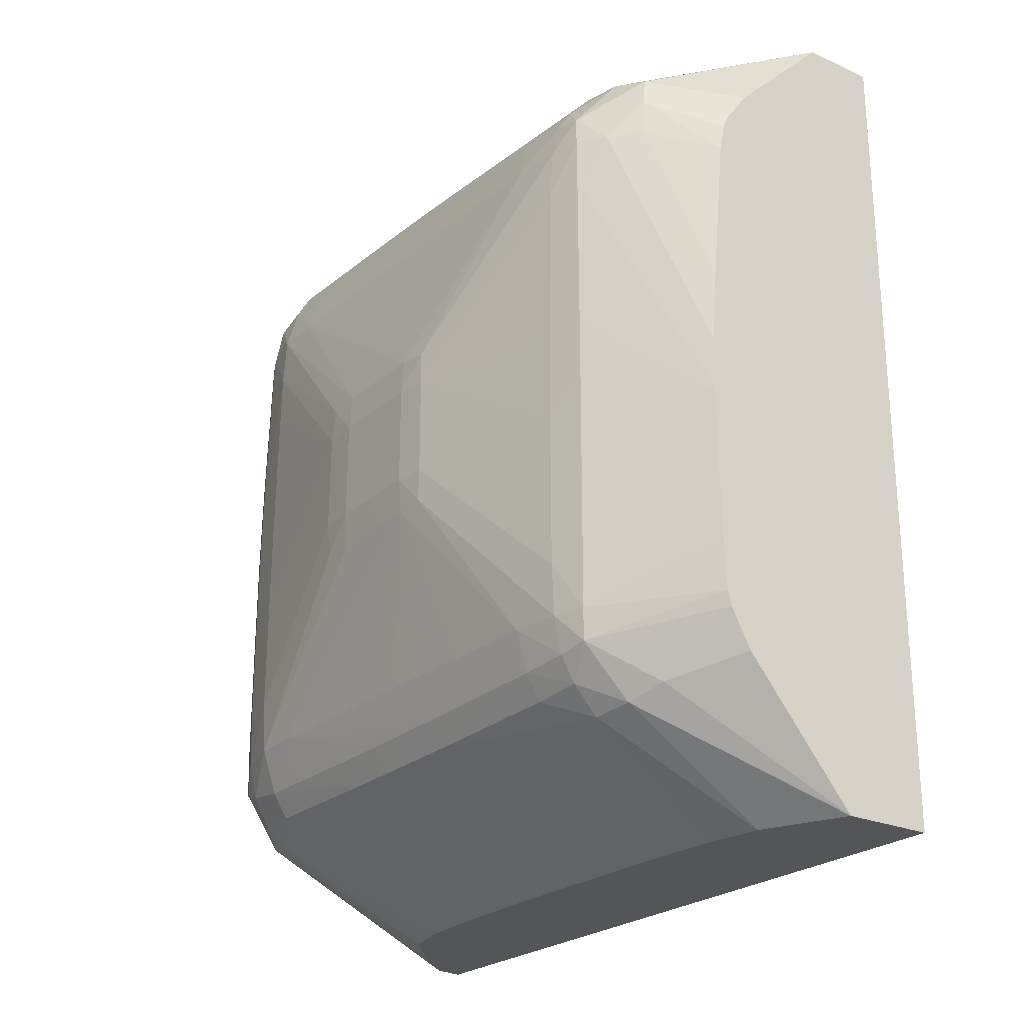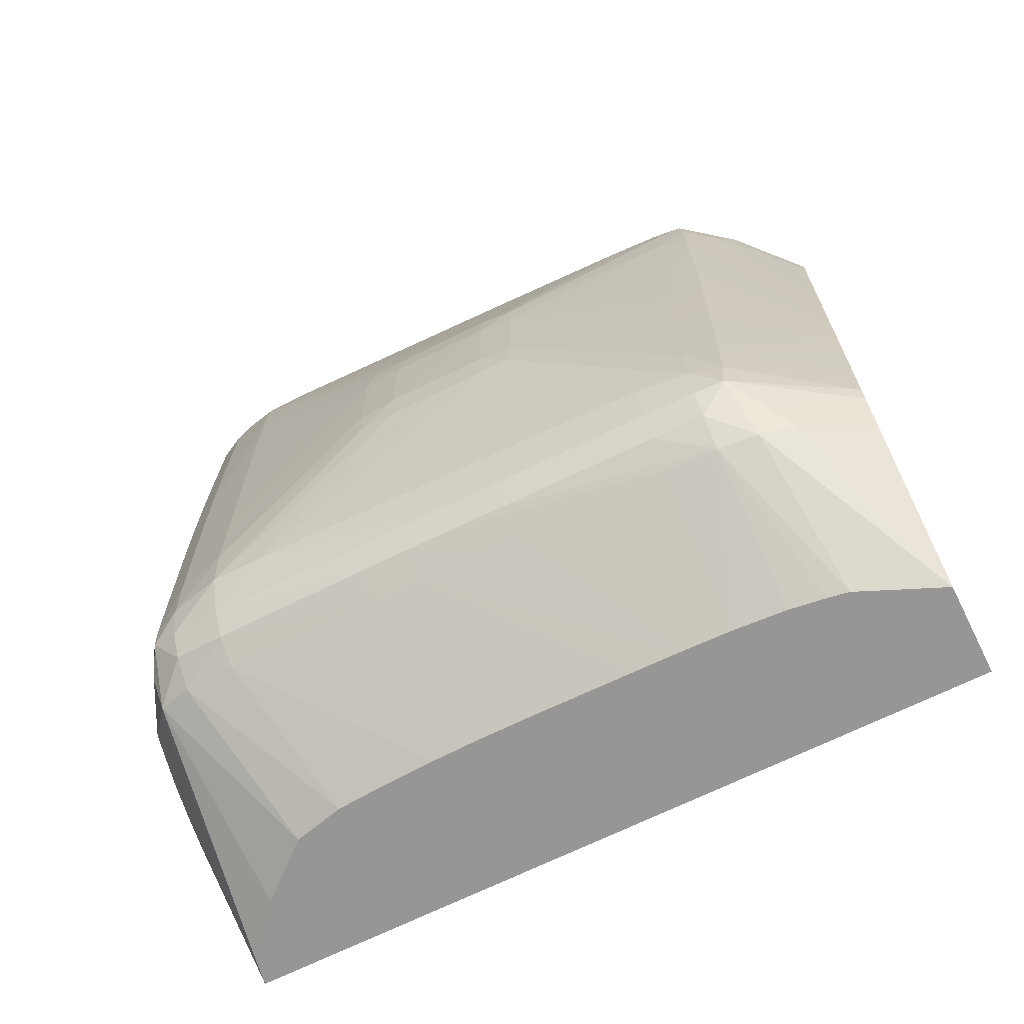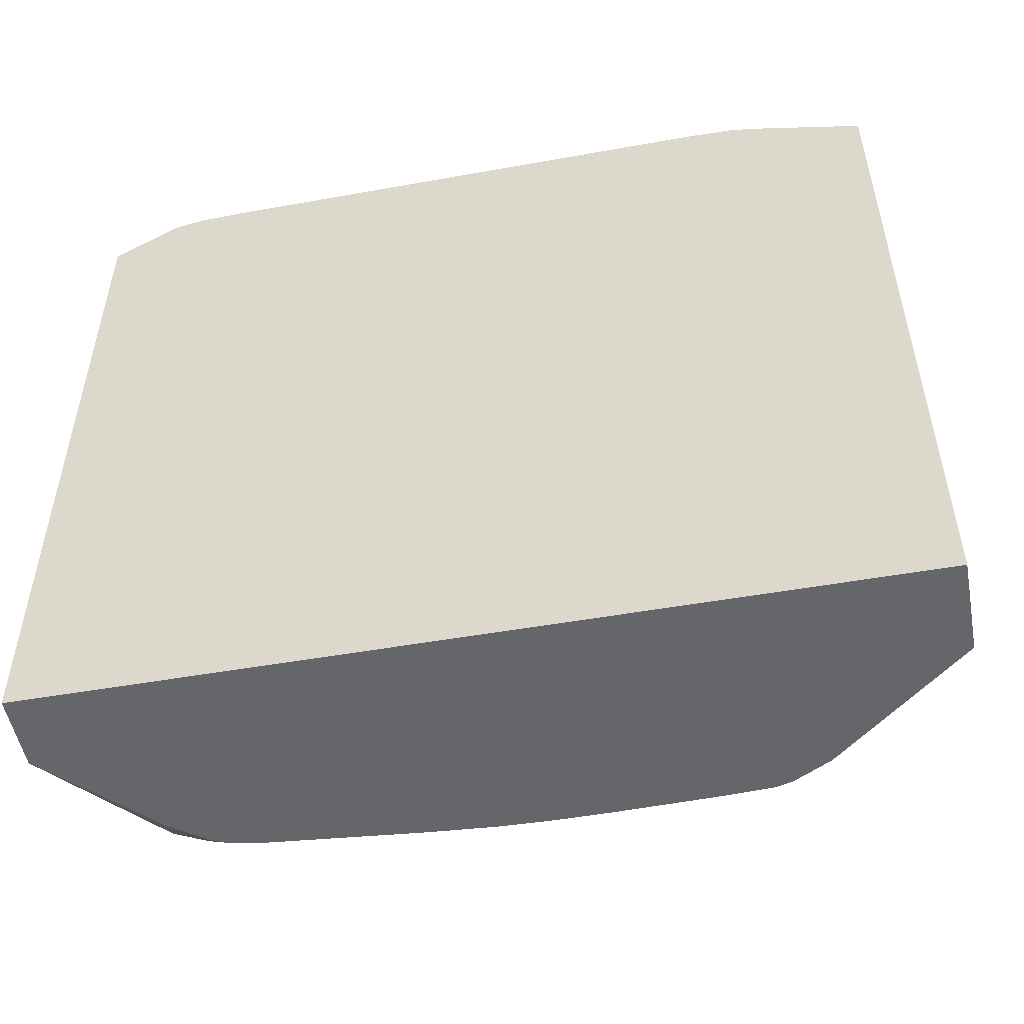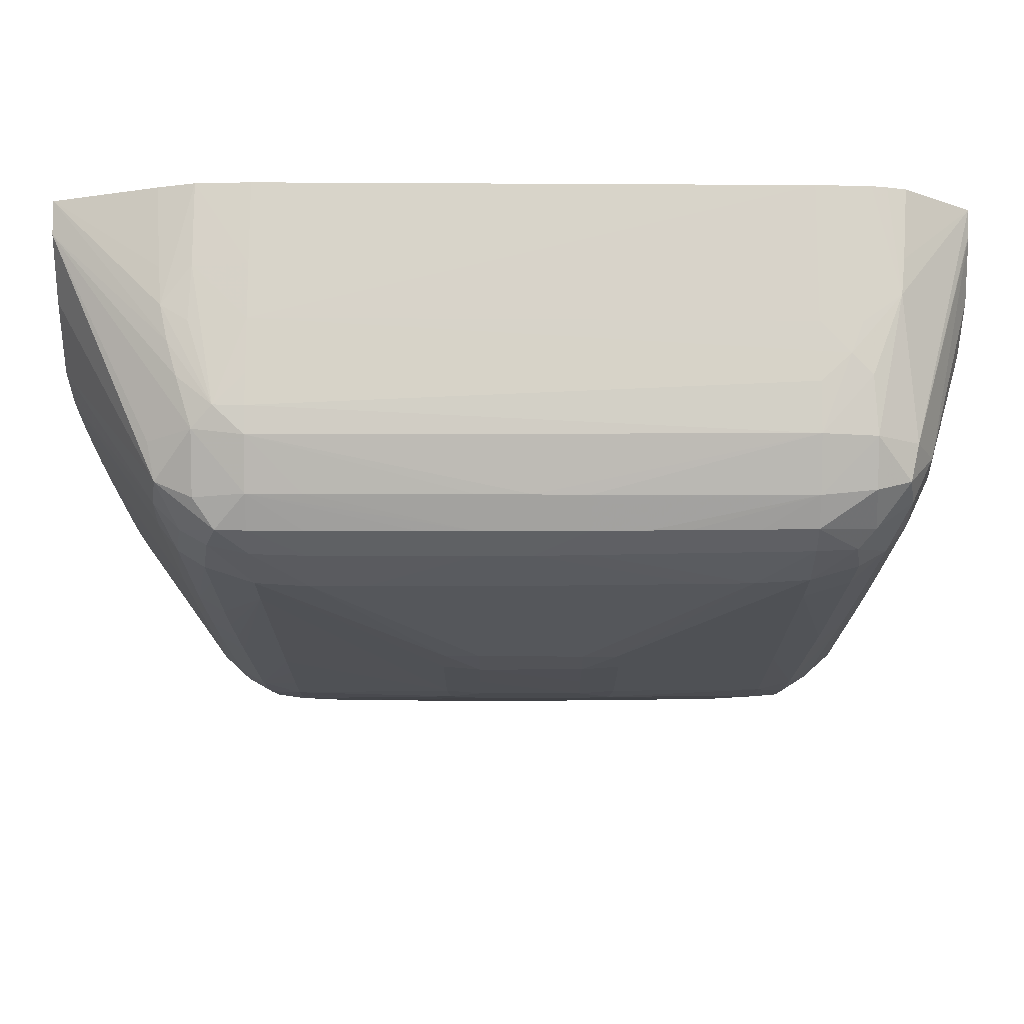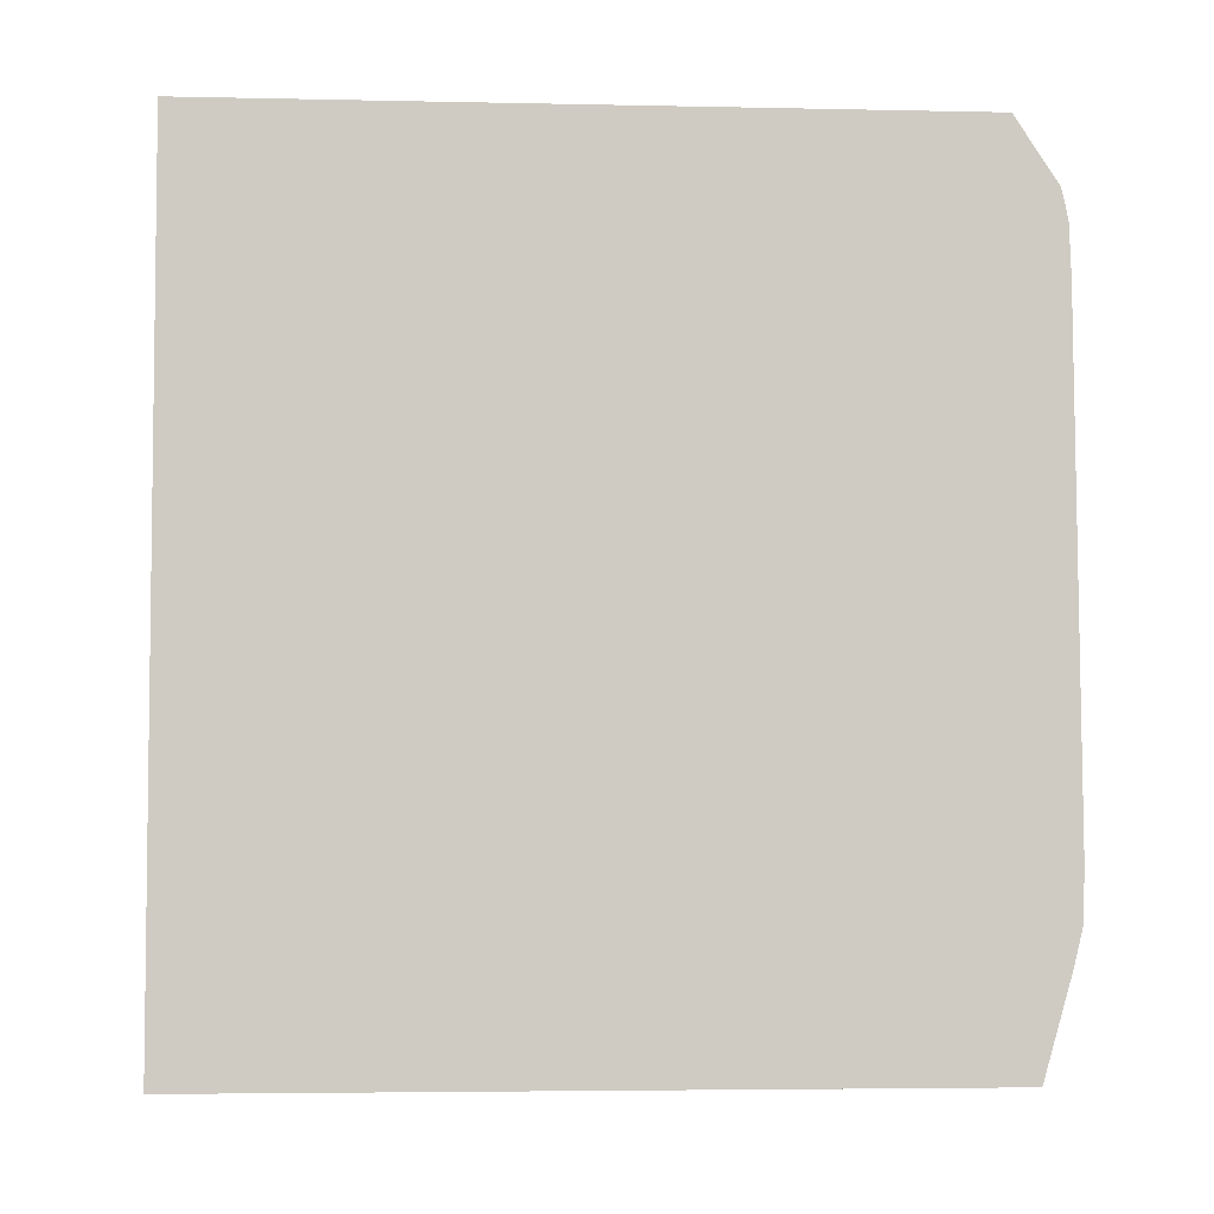
<metadata>
{"format":"obj","ext":"obj","renderer":"f3d","projection":"perspective","resolution":1024,"background":"white","views":[{"elev":-24.3,"azim":-36.1,"up":"+Z"},{"elev":-67.9,"azim":-63.5,"up":"+Z"},{"elev":-51.7,"azim":100.8,"up":"+Y"},{"elev":71.8,"azim":-89.9,"up":"+Y"},{"elev":-4.5,"azim":86.1,"up":"+Z"}]}
</metadata>
<code>
v -0.01029 -0.0007366 -0.02192
v -0.01222 0.003708 -0.02192
v -0.005318 -0.0007366 -0.02192
v -0.01622 -0.0007366 -0.01486
v -0.01863 0.002841 -0.01589
v -0.01937 0.004636 -0.01659
v -0.01241 0.004759 -0.02192
v -0.01969 0.006726 -0.01684
v -0.005318 0.03916 -0.02192
v -0.005318 -0.0007366 0.0226
v -0.0173 -0.0007366 -0.01285
v -0.02015 0.004003 -0.01481
v -0.02164 0.005166 -0.01373
v -0.02104 0.006726 -0.01538
v -0.01268 0.006726 -0.02192
v -0.02111 0.009417 -0.01558
v -0.02126 0.01748 -0.01581
v -0.01977 0.009417 -0.01687
v -0.01286 0.009417 -0.02192
v -0.01271 0.007281 -0.02192
v -0.006954 0.03885 -0.02192
v -0.0131 0.04028 -0.01587
v -0.01131 0.04042 -0.01625
v -0.009416 0.0405 -0.01638
v -0.005318 0.04066 -0.01664
v -0.005318 0.03833 0.0226
v -0.009275 -0.0007366 0.0226
v -0.01751 -0.0007366 -0.01206
v -0.02174 0.005014 -0.0121
v -0.02222 0.006726 -0.0121
v -0.02181 0.006726 -0.01404
v -0.02194 0.009417 -0.01424
v -0.02198 0.01211 -0.01431
v -0.02206 0.01748 -0.01446
v -0.0213 0.02017 -0.01586
v -0.01986 0.0148 -0.01693
v -0.01294 0.01211 -0.02192
v -0.01992 0.01748 -0.01695
v -0.009498 0.03652 -0.02192
v -0.01932 0.03808 -0.01649
v -0.01748 0.0385 -0.01684
v -0.01732 0.03985 -0.01462
v -0.01479 0.04015 -0.01539
v -0.01631 0.04038 -0.01361
v -0.01217 0.04058 -0.01491
v -0.009416 0.04084 -0.01479
v -0.005318 0.04111 -0.01479
v -0.005318 0.04057 0.01918
v -0.006724 0.04051 0.01909
v -0.008885 0.04041 0.01894
v -0.01068 0.04034 0.01877
v -0.01479 0.03871 0.0198
v -0.01748 0.0384 0.01952
v -0.006493 0.038 0.0226
v -0.01286 0.006792 0.0226
v -0.01926 0.004603 0.01917
v -0.01869 0.002808 0.01868
v -0.01468 -0.0007366 0.01729
v -0.01763 -0.0007366 -0.00941
v -0.02178 0.00496 -0.00941
v -0.02234 0.006726 -0.00941
v -0.0243 0.01589 -0.003025
v -0.02252 0.009417 -0.0121
v -0.0226 0.01211 -0.0121
v -0.02267 0.0148 -0.0121
v -0.02274 0.01748 -0.0121
v -0.02209 0.02017 -0.01452
v -0.02279 0.02017 -0.0121
v -0.02299 0.03093 -0.0121
v -0.02133 0.02286 -0.0159
v -0.01294 0.0124 -0.02192
v -0.01996 0.02017 -0.01697
v -0.01998 0.02286 -0.01698
v -0.01201 0.03358 -0.02192
v -0.01977 0.03631 -0.01679
v -0.02112 0.03631 -0.01548
v -0.02158 0.03773 -0.01362
v -0.0202 0.0384 -0.01463
v -0.02017 0.03889 -0.0121
v -0.01768 0.0401 -0.0121
v -0.01633 0.04038 -0.0121
v -0.01479 0.04053 -0.0121
v -0.0121 0.04078 -0.0121
v -0.009416 0.04097 -0.0121
v -0.005318 0.04117 -0.01351
v -0.005318 0.04079 0.01825
v -0.005318 0.04093 0.01748
v -0.0121 0.04043 0.01686
v -0.01365 0.04036 0.01626
v -0.01465 0.04007 0.01728
v -0.01748 0.03949 0.01748
v -0.01924 0.03801 0.01916
v -0.01748 0.03631 0.02052
v -0.006638 0.03795 0.0226
v -0.01375 0.02017 0.0226
v -0.0195 0.006726 0.01935
v -0.02085 0.006726 0.01785
v -0.02159 0.005235 0.0163
v -0.01917 0.00241 0.01689
v -0.01599 -0.0007366 0.01548
v -0.01769 -0.0007366 -0.006721
v -0.01774 -0.0007366 -0.004032
v -0.02181 0.004903 -0.004032
v -0.02237 0.006726 -0.004032
v -0.02436 0.01575 -0.001343
v -0.02451 0.01748 -0.001343
v -0.02436 0.01748 -0.003221
v -0.02211 0.02286 -0.01456
v -0.02296 0.03362 -0.0121
v -0.02216 0.03362 -0.01456
v -0.02216 0.03093 -0.01456
v -0.02213 0.02555 -0.01457
v -0.02437 0.02017 -0.003239
v -0.02437 0.02286 -0.003243
v -0.02134 0.02555 -0.01592
v -0.01297 0.0148 -0.02192
v -0.01999 0.02555 -0.01697
v -0.01302 0.02286 -0.02192
v -0.01303 0.02029 -0.02192
v -0.01303 0.02017 -0.02192
v -0.013 0.01748 -0.02192
v -0.01265 0.03093 -0.02192
v -0.01997 0.03362 -0.01692
v -0.02131 0.03362 -0.0159
v -0.02188 0.03631 -0.01413
v -0.02232 0.03631 -0.0121
v -0.02163 0.03779 -0.0121
v -0.02017 0.03888 -0.00941
v -0.02164 0.03779 -0.00941
v -0.02164 0.03779 -0.004032
v -0.02164 0.03779 -0.001343
v -0.02017 0.03885 -0.001343
v -0.02017 0.03882 0.001342
v -0.01748 0.03984 0.01479
v -0.01502 0.04025 0.01479
v -0.0121 0.04051 0.01479
v -0.005318 0.04103 0.01479
v -0.005318 0.04122 -0.0121
v -0.01976 0.03839 0.01748
v -0.02009 0.03859 0.01479
v -0.0197 0.03631 0.01948
v -0.0211 0.03651 0.01763
v -0.01748 0.03362 0.02079
v -0.0111 0.03362 0.0226
v -0.009354 0.03632 0.0226
v -0.01374 0.02286 0.0226
v -0.01994 0.03362 0.01962
v -0.01985 0.02555 0.01957
v -0.01982 0.02286 0.01955
v -0.01978 0.02017 0.01953
v -0.01973 0.01748 0.0195
v -0.02116 0.02286 0.01838
v -0.02112 0.02017 0.01833
v -0.02107 0.01748 0.01826
v -0.0209 0.009417 0.01801
v -0.0218 0.009417 0.01667
v -0.02171 0.006726 0.01651
v -0.02206 0.006726 0.01479
v -0.02169 0.005079 0.01479
v -0.0207 0.003736 0.01479
v -0.01935 0.002266 0.01479
v -0.01662 -0.0007366 0.0133
v -0.0163 -0.0007366 0.01479
v -0.01775 -0.0007366 -0.001343
v -0.02181 0.00489 -0.001343
v -0.02181 0.004882 0.001342
v -0.02237 0.006726 -0.001343
v -0.02436 0.01575 0.001342
v -0.02452 0.02017 -0.001343
v -0.02436 0.01575 0.004031
v -0.02451 0.01748 0.004031
v -0.02313 0.03362 -0.00941
v -0.02432 0.02477 -0.003064
v -0.02453 0.02286 -0.001343
v -0.01302 0.02297 -0.02192
v -0.01285 0.02824 -0.02192
v -0.01296 0.02572 -0.02192
v -0.01296 0.02555 -0.02192
v -0.0224 0.03631 -0.00941
v -0.02241 0.03631 -0.004032
v -0.02241 0.03631 -0.001343
v -0.02163 0.03778 0.001342
v -0.02161 0.03775 0.004031
v -0.02017 0.03878 0.004031
v -0.02144 0.03754 0.01479
v -0.02017 0.03872 0.006724
v -0.02157 0.03772 0.006724
v -0.02154 0.03768 0.008742
v -0.02148 0.0376 0.0121
v -0.02128 0.03362 0.01853
v -0.02187 0.03575 0.01684
v -0.01355 0.02414 0.0226
v -0.0133 0.02555 0.0226
v -0.01266 0.0284 0.0226
v -0.01209 0.03058 0.0226
v -0.01198 0.03093 0.0226
v -0.0212 0.02555 0.01842
v -0.022 0.02286 0.01703
v -0.02197 0.02017 0.01698
v -0.02193 0.01748 0.01691
v -0.02252 0.01748 0.01479
v -0.0223 0.009417 0.01479
v -0.02431 0.01587 0.005735
v -0.02223 0.006726 0.0121
v -0.02175 0.004989 0.0121
v -0.01768 -0.0007366 0.001451
v -0.01747 -0.0007366 0.004257
v -0.01737 -0.0007366 0.005491
v -0.01775 -0.0007366 -0.001208
v -0.02181 0.004895 0.004031
v -0.02236 0.006726 0.001342
v -0.02235 0.006726 0.004031
v -0.02231 0.006726 0.006724
v -0.02436 0.01748 0.005935
v -0.02451 0.02017 0.004031
v -0.02313 0.03362 -0.006721
v -0.02437 0.02503 -0.001343
v -0.02451 0.02286 0.004031
v -0.02436 0.02496 0.004031
v -0.02312 0.03362 -0.004032
v -0.0231 0.03362 -0.001343
v -0.02239 0.03631 0.001342
v -0.02235 0.03631 0.004031
v -0.02217 0.03626 0.0121
v -0.0221 0.03619 0.01479
v -0.02229 0.03631 0.006724
v -0.02206 0.03362 0.01718
v -0.02208 0.03093 0.01715
v -0.02276 0.03362 0.01479
v -0.02281 0.03093 0.01479
v -0.02258 0.02017 0.01479
v -0.02179 0.004923 0.006724
v -0.02436 0.02017 0.005961
v -0.02436 0.02286 0.005966
v -0.02431 0.0247 0.00577
v -0.02293 0.03362 0.0121
v -0.02297 0.03362 0.009413
v -0.02305 0.03362 0.004031
v -0.02308 0.03362 0.001342
f 117 124 123
f 117 123 118
f 127 179 129
f 118 123 175
f 122 176 123
f 123 178 175
f 123 177 178
f 126 179 127
f 115 124 117
f 126 172 179
f 123 176 177
f 114 174 173
f 109 172 126
f 113 169 174
f 111 115 112
f 110 115 111
f 110 124 115
f 109 173 172
f 109 114 173
f 109 125 110
f 109 126 125
f 107 169 113
f 106 171 169
f 128 131 132
f 106 170 171
f 113 174 114
f 129 179 180
f 143 146 192
f 130 180 181
f 106 168 170
f 143 195 196
f 143 194 195
f 143 193 194
f 143 192 193
f 143 147 146
f 142 191 190
f 142 185 191
f 141 147 143
f 141 190 147
f 141 142 190
f 140 189 185
f 129 180 130
f 140 188 189
f 140 186 187
f 140 184 186
f 139 185 142
f 139 140 185
f 134 184 140
f 133 184 134
f 133 183 184
f 133 182 183
f 132 182 133
f 131 182 132
f 131 181 182
f 130 181 131
f 140 187 188
f 106 169 107
f 83 137 84
f 105 167 168
f 93 145 94
f 93 144 145
f 93 143 144
f 92 142 141
f 92 139 142
f 92 141 93
f 91 140 139
f 91 134 140
f 91 139 92
f 90 134 91
f 89 134 90
f 89 135 134
f 93 141 143
f 89 137 136
f 87 137 89
f 84 137 138
f 84 138 85
f 143 196 144
f 83 136 137
f 83 89 136
f 83 135 89
f 82 135 83
f 81 135 82
f 81 134 135
f 80 134 81
f 80 133 134
f 87 89 88
f 105 168 106
f 95 146 147
f 95 148 149
f 230 234 233
f 104 167 105
f 104 166 167
f 104 165 166
f 103 165 104
f 102 165 103
f 102 164 165
f 99 163 100
f 99 162 163
f 99 161 162
f 99 160 161
f 98 160 99
f 95 147 148
f 98 159 160
f 98 157 158
f 97 157 98
f 97 156 157
f 97 155 156
f 96 155 97
f 96 154 155
f 96 153 154
f 96 152 153
f 96 151 152
f 95 151 96
f 95 150 151
f 95 149 150
f 98 158 159
f 147 190 148
f 174 219 217
f 149 190 197
f 210 232 212
f 209 232 210
f 205 209 206
f 205 232 209
f 205 212 232
f 205 213 212
f 204 213 205
f 202 214 203
f 201 214 202
f 201 231 214
f 200 231 201
f 199 231 200
f 210 212 211
f 199 230 231
f 198 228 230
f 197 228 198
f 191 229 227
f 191 225 229
f 190 228 197
f 190 227 228
f 190 191 227
f 188 224 189
f 188 226 224
f 187 226 188
f 187 223 226
f 185 225 191
f 198 230 199
f 185 224 225
f 214 233 215
f 214 230 233
f 80 132 133
f 229 234 230
f 229 235 234
f 229 236 235
f 227 230 228
f 227 229 230
f 225 236 229
f 224 236 225
f 224 226 236
f 223 236 226
f 222 236 223
f 222 237 236
f 214 231 230
f 222 238 237
f 219 221 220
f 219 239 221
f 219 238 239
f 219 237 238
f 219 236 237
f 219 235 236
f 218 235 219
f 218 234 235
f 217 219 220
f 216 217 220
f 215 234 218
f 215 233 234
f 222 239 238
f 148 190 149
f 185 189 224
f 183 187 184
f 164 210 166
f 164 209 210
f 161 208 162
f 160 208 161
f 160 207 208
f 160 206 207
f 160 205 206
f 159 205 160
f 159 204 205
f 158 204 159
f 158 203 204
f 158 202 203
f 164 166 165
f 157 202 158
f 156 202 157
f 156 201 202
f 154 156 155
f 153 156 154
f 153 200 156
f 153 199 200
f 152 199 153
f 152 198 199
f 152 197 198
f 150 152 151
f 150 197 152
f 149 197 150
f 156 200 201
f 184 187 186
f 166 210 211
f 167 211 170
f 183 223 187
f 183 222 223
f 182 222 183
f 181 222 182
f 181 239 222
f 181 221 239
f 181 220 221
f 181 216 220
f 174 218 219
f 174 215 218
f 173 174 217
f 172 217 216
f 166 211 167
f 172 173 217
f 172 181 180
f 172 216 181
f 171 215 174
f 171 214 215
f 171 203 214
f 170 203 171
f 170 204 203
f 170 213 204
f 170 212 213
f 170 211 212
f 169 171 174
f 167 170 168
f 172 180 179
f 80 128 132
f 55 96 56
f 79 130 131
f 11 28 13
f 11 13 12
f 10 55 27
f 10 95 55
f 10 146 95
f 10 192 146
f 10 194 193
f 10 195 194
f 10 196 195
f 10 144 196
f 10 145 144
f 10 94 145
f 10 54 94
f 10 26 54
f 9 24 25
f 9 23 24
f 9 22 23
f 9 21 22
f 8 20 15
f 8 19 20
f 8 18 19
f 8 17 18
f 8 16 17
f 8 14 16
f 7 8 15
f 13 28 29
f 13 29 30
f 13 30 31
f 13 31 14
f 26 50 51
f 26 49 50
f 26 48 49
f 24 47 25
f 23 47 24
f 23 46 47
f 23 45 46
f 23 44 45
f 22 44 23
f 22 43 44
f 21 43 22
f 21 42 43
f 6 14 8
f 21 41 42
f 21 39 40
f 19 38 37
f 19 36 38
f 18 36 19
f 18 35 36
f 17 35 18
f 17 34 35
f 17 33 34
f 17 32 33
f 16 32 17
f 14 32 16
f 14 31 32
f 21 40 41
f 6 13 14
f 6 12 13
f 5 12 6
f 1 58 100
f 1 27 58
f 1 10 27
f 1 3 10
f 1 9 3
f 1 21 9
f 1 39 21
f 1 74 39
f 1 122 74
f 1 176 122
f 1 177 176
f 1 178 177
f 1 100 163
f 1 175 178
f 1 119 118
f 1 120 119
f 1 121 120
f 1 116 121
f 1 71 116
f 1 37 71
f 1 19 37
f 1 20 19
f 1 15 20
f 1 7 15
f 1 2 7
f 79 131 128
f 1 118 175
f 26 51 52
f 1 163 162
f 1 208 207
f 5 11 12
f 4 11 5
f 3 26 10
f 3 48 26
f 3 86 48
f 3 87 86
f 3 137 87
f 3 138 137
f 3 85 138
f 3 47 85
f 3 25 47
f 3 9 25
f 1 162 208
f 2 8 7
f 1 6 2
f 1 5 6
f 1 4 5
f 1 11 4
f 1 28 11
f 1 59 28
f 1 101 59
f 1 102 101
f 1 164 102
f 1 209 164
f 1 206 209
f 1 207 206
f 2 6 8
f 26 52 53
f 10 193 192
f 27 55 56
f 69 110 111
f 69 109 110
f 68 107 69
f 67 69 108
f 67 108 70
f 66 107 68
f 65 107 66
f 64 107 65
f 63 107 64
f 62 107 63
f 62 106 107
f 62 105 106
f 69 111 112
f 61 105 62
f 61 103 104
f 60 103 61
f 60 102 103
f 60 101 102
f 59 101 60
f 57 100 58
f 57 99 100
f 57 98 99
f 56 98 57
f 56 97 98
f 56 96 97
f 55 95 96
f 61 104 105
f 53 94 54
f 69 112 108
f 69 113 114
f 79 129 130
f 79 127 129
f 79 128 80
f 77 79 78
f 77 127 79
f 77 126 127
f 77 125 126
f 76 125 77
f 76 110 125
f 76 124 110
f 75 122 123
f 75 124 76
f 69 107 113
f 75 123 124
f 73 121 116
f 73 120 121
f 73 119 120
f 73 118 119
f 73 117 118
f 26 53 54
f 71 73 116
f 70 112 115
f 70 108 112
f 70 73 72
f 70 115 73
f 69 114 109
f 74 122 75
f 53 93 94
f 73 115 117
f 53 91 92
f 38 70 72
f 37 73 71
f 37 72 73
f 37 38 72
f 35 67 70
f 35 38 36
f 35 70 38
f 34 69 67
f 34 68 69
f 34 66 68
f 33 66 34
f 32 66 33
f 32 65 66
f 32 64 65
f 32 63 64
f 31 63 32
f 30 63 31
f 30 62 63
f 30 61 62
f 29 61 30
f 29 60 61
f 29 59 60
f 28 59 29
f 27 57 58
f 53 92 93
f 39 74 40
f 40 75 76
f 34 67 35
f 40 77 78
f 40 76 77
f 51 90 91
f 51 89 90
f 51 88 89
f 51 87 88
f 51 86 87
f 51 53 52
f 50 86 51
f 51 91 53
f 48 86 49
f 47 84 85
f 46 84 47
f 46 83 84
f 49 86 50
f 44 82 83
f 44 83 46
f 40 42 41
f 40 74 75
f 42 44 43
f 42 78 79
f 42 79 80
f 40 78 42
f 42 80 44
f 44 46 45
f 44 80 81
f 44 81 82
f 27 56 57

</code>
